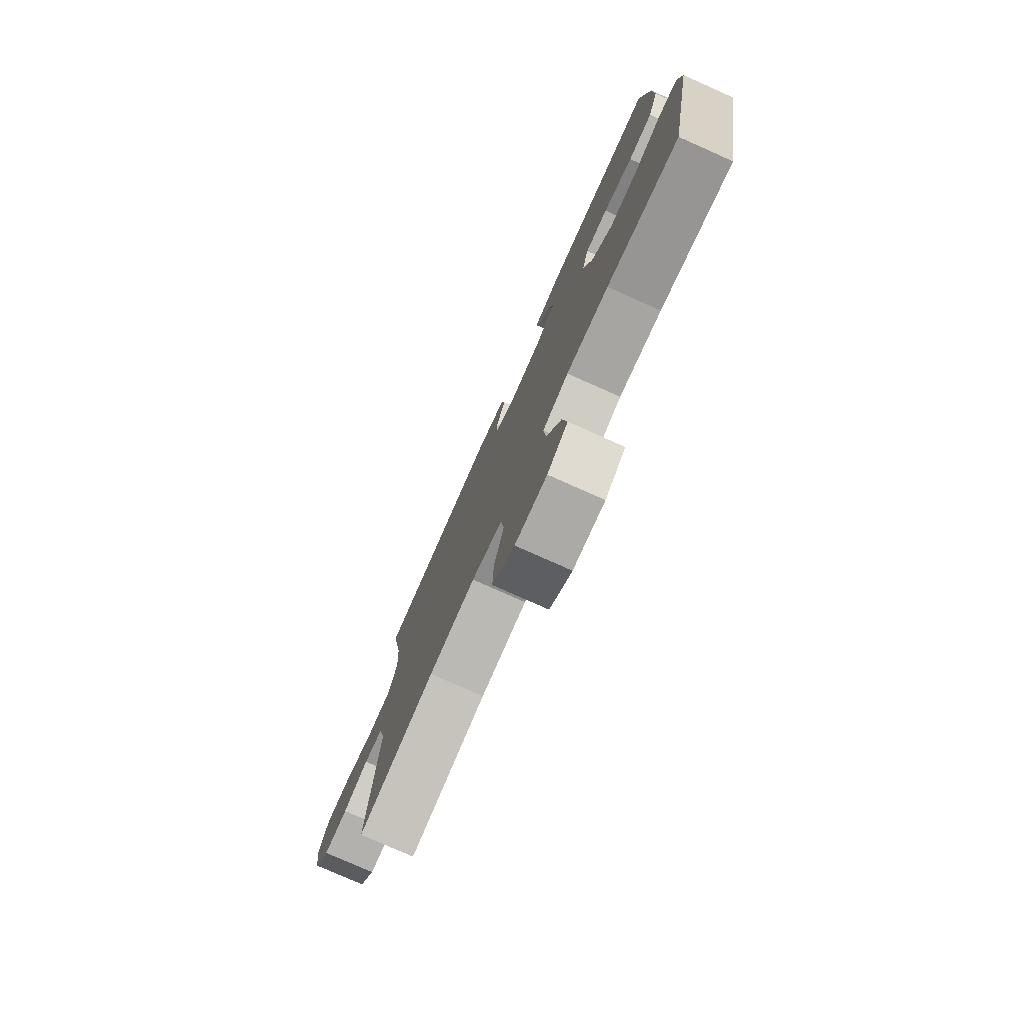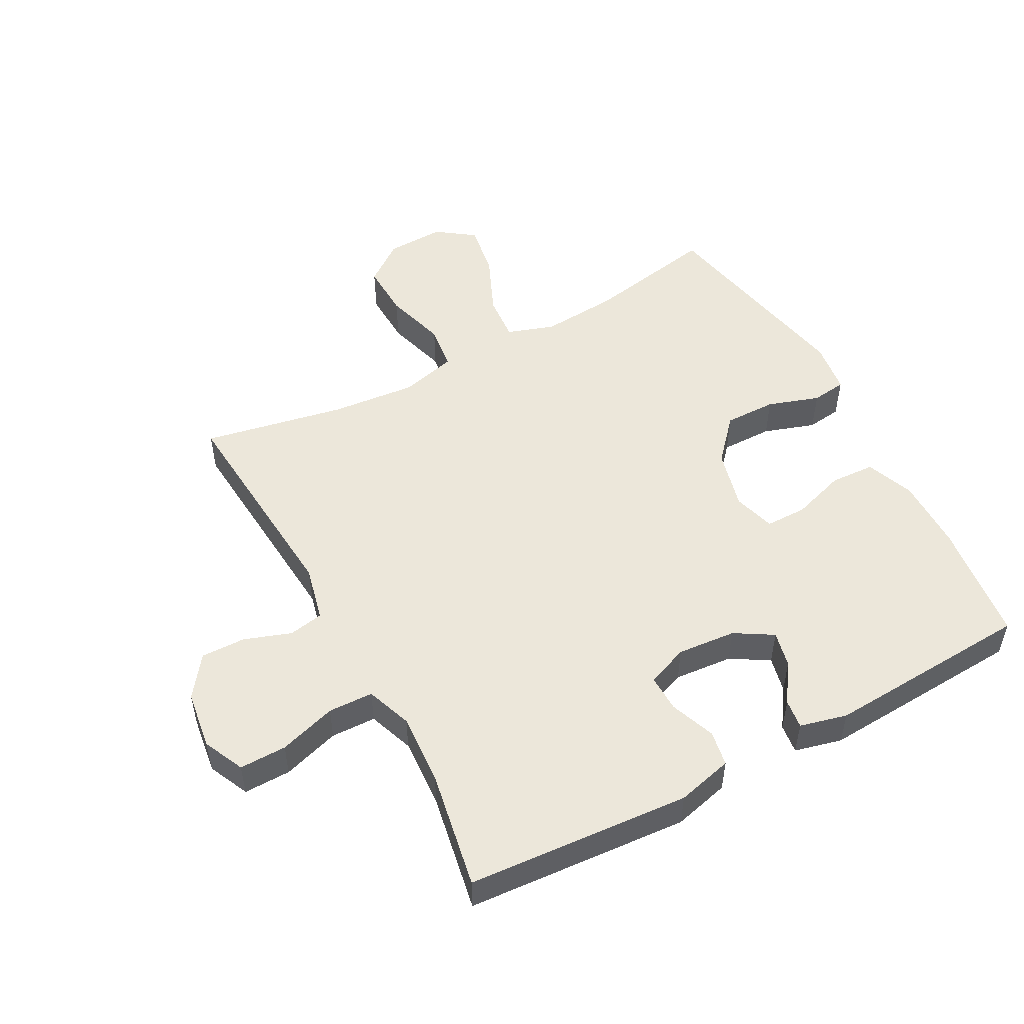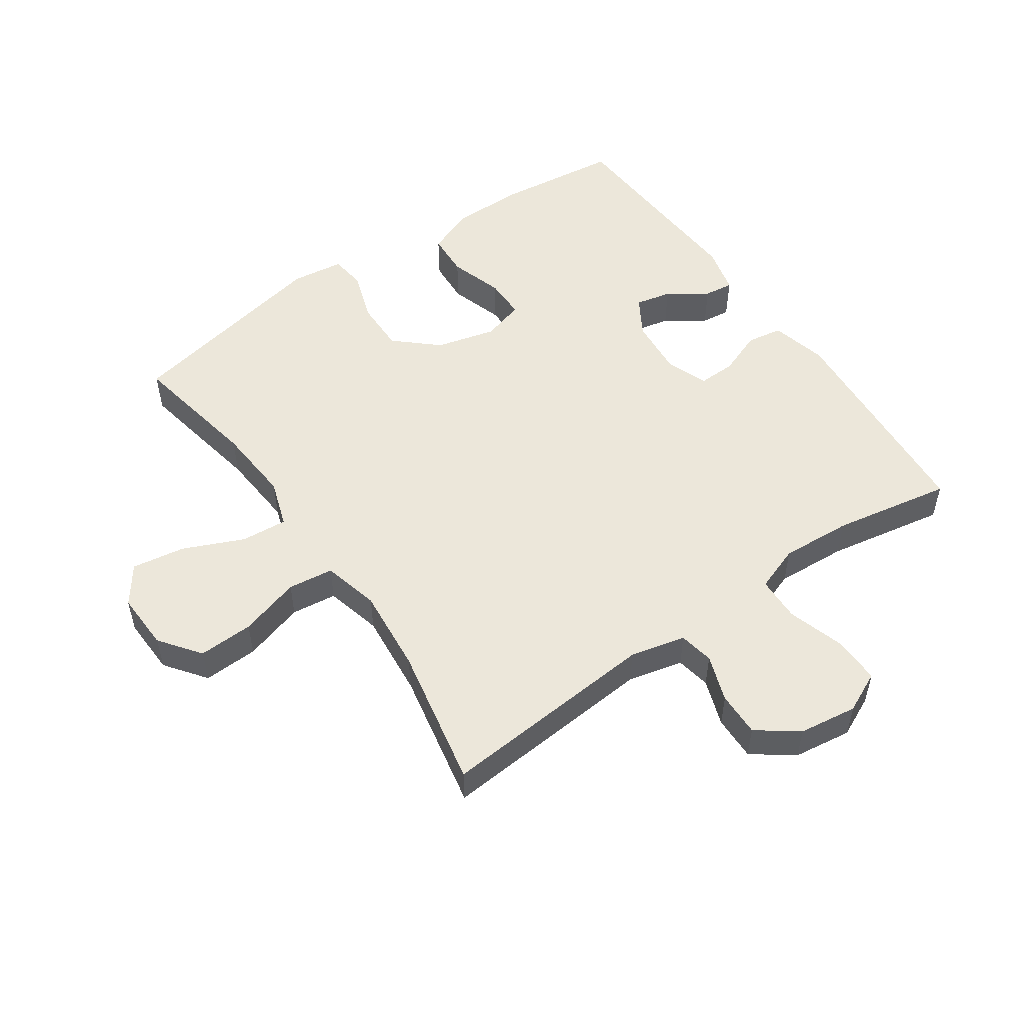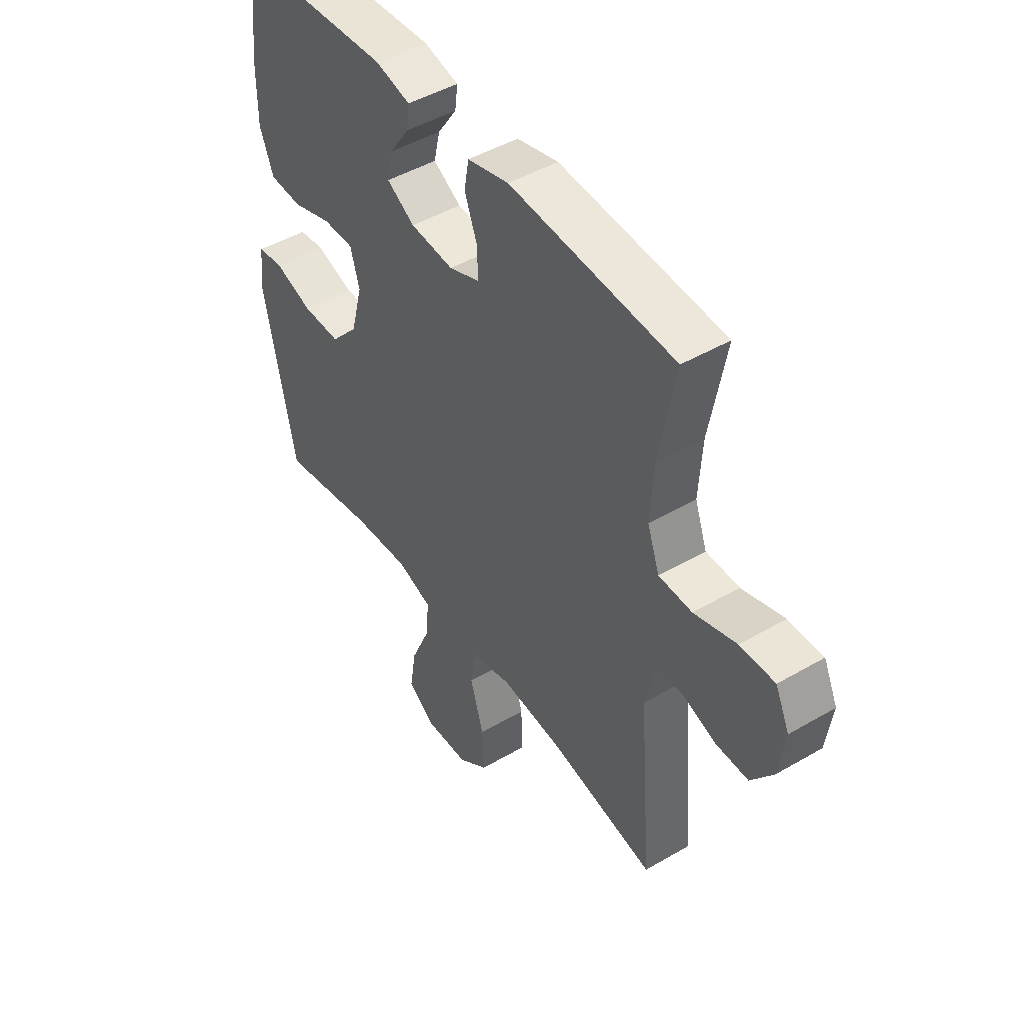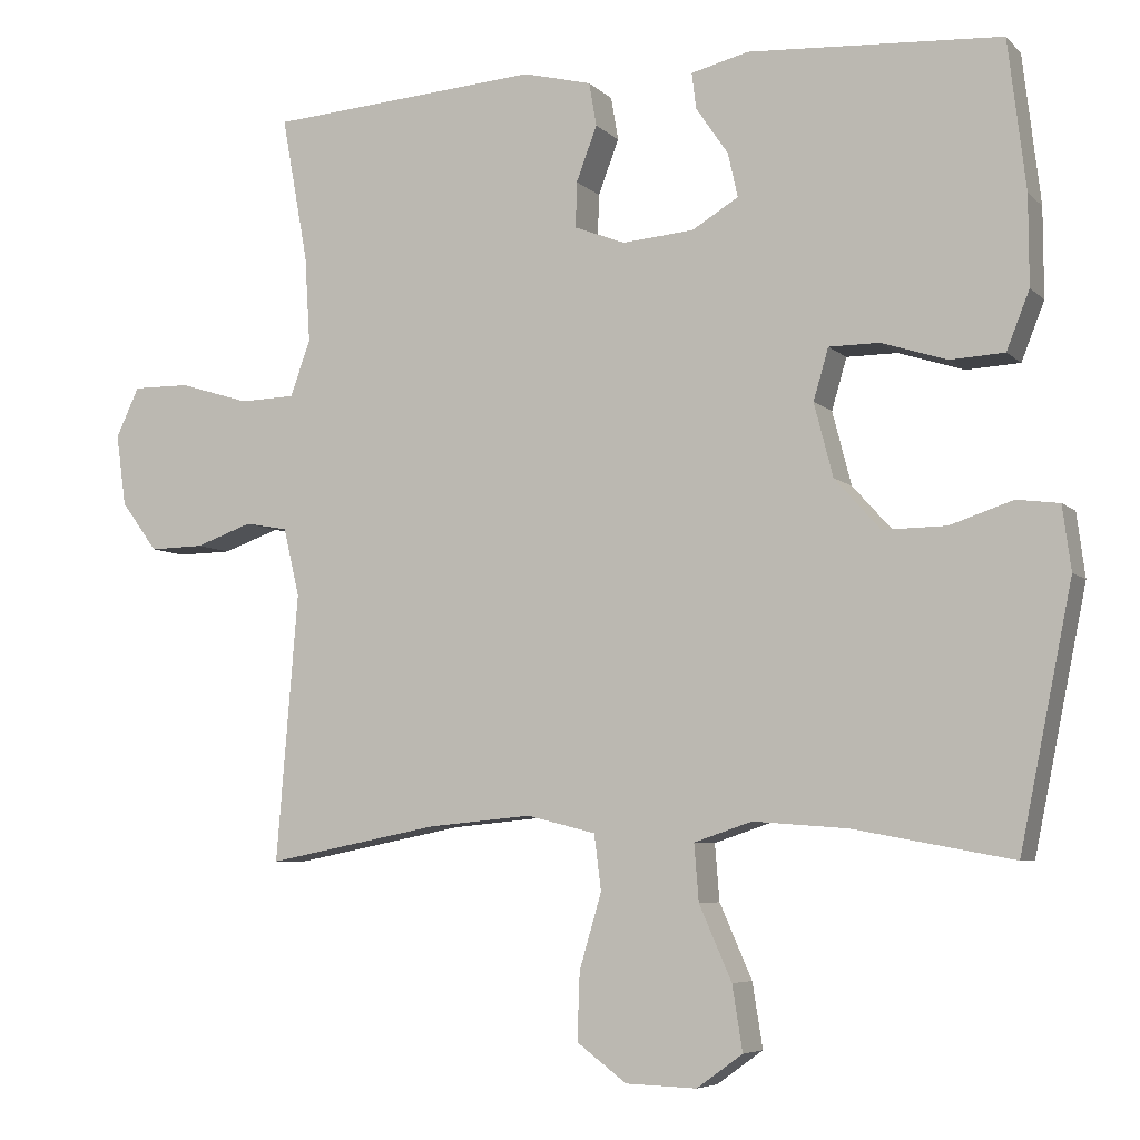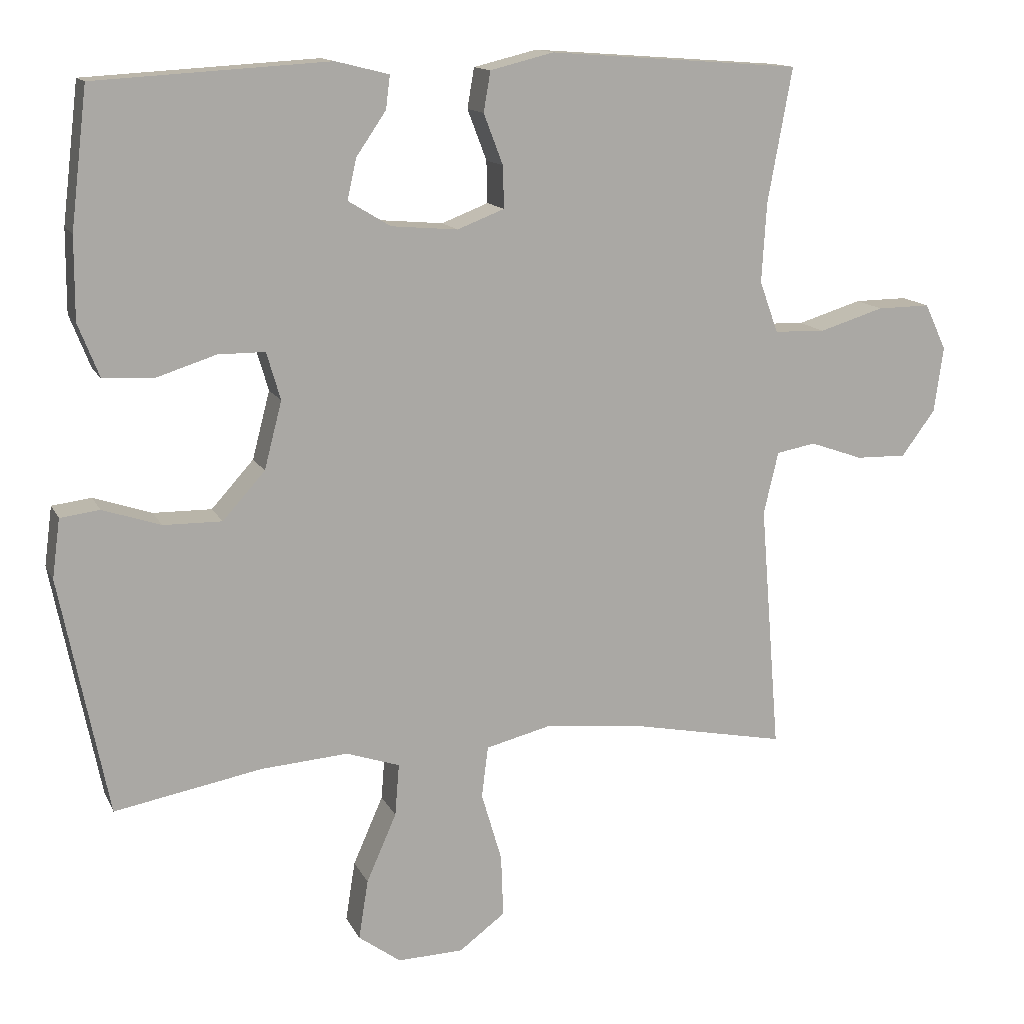
<metadata>
{"format":"obj","ext":"obj","renderer":"f3d","projection":"perspective","resolution":1024,"background":"white","views":[{"elev":-77.9,"azim":66.0,"up":"+Z"},{"elev":51.7,"azim":-28.3,"up":"+Y"},{"elev":52.8,"azim":-124.7,"up":"+Y"},{"elev":46.5,"azim":-123.7,"up":"+Z"},{"elev":-6.1,"azim":23.1,"up":"+Z"},{"elev":13.5,"azim":161.8,"up":"+Z"}]}
</metadata>
<code>
o path678
v 0.1935 0.0375 0.5507
v 0.1173 0.0375 0.5318
v 0.1232 0.0375 0.4843
v 0.1656 0.0375 0.422
v 0.1787 0.0375 0.364
v 0.1177 0.0375 0.3272
v 0.02299 0.0375 0.3191
v -0.04395 0.0375 0.3451
v -0.04244 0.0375 0.405
v -0.01493 0.0375 0.4771
v -0.02472 0.0375 0.5344
v -0.1152 0.0375 0.5569
v -0.4749 0.0375 0.5308
v -0.4402 0.0375 0.3396
v -0.4332 0.0375 0.2256
v -0.4599 0.0375 0.1519
v -0.5327 0.0375 0.1496
v -0.6252 0.0375 0.178
v -0.7011 0.0375 0.1789
v -0.7318 0.0375 0.1132
v -0.7187 0.0375 0.01905
v -0.6707 0.0375 -0.04605
v -0.5989 0.0375 -0.04448
v -0.5236 0.0375 -0.018
v -0.4674 0.0375 -0.02826
v -0.4463 0.0375 -0.1175
v -0.4749 0.0375 -0.4709
v -0.2473 0.0375 -0.426
v -0.1102 0.0375 -0.413
v -0.01875 0.0375 -0.4358
v -0.009615 0.0375 -0.5092
v -0.03876 0.0375 -0.6079
v -0.04207 0.0375 -0.6967
v 0.02361 0.0375 -0.7459
v 0.1175 0.0375 -0.7492
v 0.1779 0.0375 -0.7055
v 0.1643 0.0375 -0.6201
v 0.1215 0.0375 -0.5224
v 0.1155 0.0375 -0.4479
v 0.1921 0.0375 -0.4223
v 0.3162 0.0375 -0.4316
v 0.527 0.0375 -0.4709
v 0.5959 0.0375 -0.1313
v 0.5847 0.0375 -0.04698
v 0.5284 0.0375 -0.03981
v 0.4453 0.0375 -0.06745
v 0.3618 0.0375 -0.06846
v 0.3014 0.0375 -0.001382
v 0.2763 0.0375 0.09532
v 0.2962 0.0375 0.1632
v 0.3631 0.0375 0.1634
v 0.4495 0.0375 0.1358
v 0.5208 0.0375 0.1397
v 0.551 0.0375 0.2163
v 0.5505 0.0375 0.334
v 0.527 0.0375 0.5308
v 0.1935 -0.0375 0.5507
v 0.1173 -0.0375 0.5318
v 0.1232 -0.0375 0.4843
v 0.1656 -0.0375 0.422
v 0.1787 -0.0375 0.364
v 0.1177 -0.0375 0.3272
v 0.02299 -0.0375 0.3191
v -0.04395 -0.0375 0.3451
v -0.04244 -0.0375 0.405
v -0.01493 -0.0375 0.4771
v -0.02472 -0.0375 0.5344
v -0.1152 -0.0375 0.5569
v -0.4749 -0.0375 0.5308
v -0.4402 -0.0375 0.3396
v -0.4332 -0.0375 0.2256
v -0.4599 -0.0375 0.1519
v -0.5327 -0.0375 0.1496
v -0.6252 -0.0375 0.178
v -0.7011 -0.0375 0.1789
v -0.7318 -0.0375 0.1132
v -0.7187 -0.0375 0.01905
v -0.6707 -0.0375 -0.04605
v -0.5989 -0.0375 -0.04448
v -0.5236 -0.0375 -0.018
v -0.4674 -0.0375 -0.02826
v -0.4463 -0.0375 -0.1175
v -0.4749 -0.0375 -0.4709
v -0.2473 -0.0375 -0.426
v -0.1102 -0.0375 -0.413
v -0.01875 -0.0375 -0.4358
v -0.009615 -0.0375 -0.5092
v -0.03876 -0.0375 -0.6079
v -0.04207 -0.0375 -0.6967
v 0.02361 -0.0375 -0.7459
v 0.1175 -0.0375 -0.7492
v 0.1779 -0.0375 -0.7055
v 0.1643 -0.0375 -0.6201
v 0.1215 -0.0375 -0.5224
v 0.1155 -0.0375 -0.4479
v 0.1921 -0.0375 -0.4223
v 0.3162 -0.0375 -0.4316
v 0.527 -0.0375 -0.4709
v 0.5959 -0.0375 -0.1313
v 0.5847 -0.0375 -0.04698
v 0.5284 -0.0375 -0.03981
v 0.4453 -0.0375 -0.06745
v 0.3618 -0.0375 -0.06846
v 0.3014 -0.0375 -0.001382
v 0.2763 -0.0375 0.09532
v 0.2962 -0.0375 0.1632
v 0.3631 -0.0375 0.1634
v 0.4495 -0.0375 0.1358
v 0.5208 -0.0375 0.1397
v 0.551 -0.0375 0.2163
v 0.5505 -0.0375 0.334
v 0.527 -0.0375 0.5308
v -0.02472 0.0375 0.5344
v -0.02472 0.0375 0.5344
v -0.1152 0.0375 0.5569
v 0.1935 0.0375 0.5507
v 0.1173 0.0375 0.5318
v 0.1173 0.0375 0.5318
v -0.01493 0.0375 0.4771
v -0.4749 0.0375 0.5308
v -0.4749 0.0375 0.5308
v 0.527 0.0375 0.5308
v 0.527 0.0375 0.5308
v 0.1232 0.0375 0.4843
v 0.1656 0.0375 0.422
v -0.04244 0.0375 0.405
v -0.4402 0.0375 0.3396
v 0.5505 0.0375 0.334
v 0.1787 0.0375 0.364
v 0.1787 0.0375 0.364
v -0.04395 0.0375 0.3451
v -0.04395 0.0375 0.3451
v 0.1177 0.0375 0.3272
v 0.02299 0.0375 0.3191
v -0.4332 0.0375 0.2256
v 0.551 0.0375 0.2163
v -0.4599 0.0375 0.1519
v -0.4599 0.0375 0.1519
v 0.5208 0.0375 0.1397
v 0.5208 0.0375 0.1397
v 0.2962 0.0375 0.1632
v 0.2962 0.0375 0.1632
v 0.3631 0.0375 0.1634
v -0.6252 0.0375 0.178
v -0.7011 0.0375 0.1789
v -0.7011 0.0375 0.1789
v -0.7318 0.0375 0.1132
v -0.5327 0.0375 0.1496
v 0.4495 0.0375 0.1358
v 0.2763 0.0375 0.09532
v -0.7187 0.0375 0.01905
v 0.3014 0.0375 -0.001382
v -0.6707 0.0375 -0.04605
v 0.3618 0.0375 -0.06846
v -0.5236 0.0375 -0.018
v -0.4674 0.0375 -0.02826
v -0.4674 0.0375 -0.02826
v -0.5989 0.0375 -0.04448
v -0.4463 0.0375 -0.1175
v 0.5847 0.0375 -0.04698
v 0.5847 0.0375 -0.04698
v 0.5284 0.0375 -0.03981
v 0.4453 0.0375 -0.06745
v 0.5959 0.0375 -0.1313
v 0.527 0.0375 -0.4709
v 0.527 0.0375 -0.4709
v 0.1921 0.0375 -0.4223
v 0.3162 0.0375 -0.4316
v -0.1102 0.0375 -0.413
v -0.01875 0.0375 -0.4358
v -0.01875 0.0375 -0.4358
v -0.2473 0.0375 -0.426
v 0.1155 0.0375 -0.4479
v 0.1155 0.0375 -0.4479
v -0.009615 0.0375 -0.5092
v -0.4749 0.0375 -0.4709
v -0.4749 0.0375 -0.4709
v 0.1215 0.0375 -0.5224
v -0.03876 0.0375 -0.6079
v 0.1643 0.0375 -0.6201
v -0.04207 0.0375 -0.6967
v 0.1779 0.0375 -0.7055
v 0.1779 0.0375 -0.7055
v 0.02361 0.0375 -0.7459
v 0.1175 0.0375 -0.7492
v -0.02472 -0.0375 0.5344
v -0.02472 -0.0375 0.5344
v -0.1152 -0.0375 0.5569
v 0.1935 -0.0375 0.5507
v 0.1173 -0.0375 0.5318
v 0.1173 -0.0375 0.5318
v -0.01493 -0.0375 0.4771
v -0.4749 -0.0375 0.5308
v -0.4749 -0.0375 0.5308
v 0.527 -0.0375 0.5308
v 0.527 -0.0375 0.5308
v 0.1232 -0.0375 0.4843
v 0.1656 -0.0375 0.422
v -0.04244 -0.0375 0.405
v -0.4402 -0.0375 0.3396
v 0.5505 -0.0375 0.334
v 0.1787 -0.0375 0.364
v 0.1787 -0.0375 0.364
v -0.04395 -0.0375 0.3451
v -0.04395 -0.0375 0.3451
v 0.1177 -0.0375 0.3272
v 0.02299 -0.0375 0.3191
v -0.4332 -0.0375 0.2256
v 0.551 -0.0375 0.2163
v -0.4599 -0.0375 0.1519
v -0.4599 -0.0375 0.1519
v 0.5208 -0.0375 0.1397
v 0.5208 -0.0375 0.1397
v 0.2962 -0.0375 0.1632
v 0.2962 -0.0375 0.1632
v 0.3631 -0.0375 0.1634
v -0.6252 -0.0375 0.178
v -0.7011 -0.0375 0.1789
v -0.7011 -0.0375 0.1789
v -0.7318 -0.0375 0.1132
v -0.5327 -0.0375 0.1496
v 0.4495 -0.0375 0.1358
v 0.2763 -0.0375 0.09532
v -0.7187 -0.0375 0.01905
v 0.3014 -0.0375 -0.001382
v -0.6707 -0.0375 -0.04605
v 0.3618 -0.0375 -0.06846
v -0.5236 -0.0375 -0.018
v -0.4674 -0.0375 -0.02826
v -0.4674 -0.0375 -0.02826
v -0.5989 -0.0375 -0.04448
v -0.4463 -0.0375 -0.1175
v 0.5847 -0.0375 -0.04698
v 0.5847 -0.0375 -0.04698
v 0.5284 -0.0375 -0.03981
v 0.4453 -0.0375 -0.06745
v 0.5959 -0.0375 -0.1313
v 0.527 -0.0375 -0.4709
v 0.527 -0.0375 -0.4709
v 0.1921 -0.0375 -0.4223
v 0.3162 -0.0375 -0.4316
v -0.1102 -0.0375 -0.413
v -0.01875 -0.0375 -0.4358
v -0.01875 -0.0375 -0.4358
v -0.2473 -0.0375 -0.426
v 0.1155 -0.0375 -0.4479
v 0.1155 -0.0375 -0.4479
v -0.009615 -0.0375 -0.5092
v -0.4749 -0.0375 -0.4709
v -0.4749 -0.0375 -0.4709
v 0.1215 -0.0375 -0.5224
v -0.03876 -0.0375 -0.6079
v 0.1643 -0.0375 -0.6201
v -0.04207 -0.0375 -0.6967
v 0.1779 -0.0375 -0.7055
v 0.1779 -0.0375 -0.7055
v 0.02361 -0.0375 -0.7459
v 0.1175 -0.0375 -0.7492
f 199 192 188
f 204 229 207
f 193 200 188
f 241 227 240
f 200 204 199
f 214 206 223
f 240 227 225
f 252 251 248
f 243 225 242
f 208 210 204
f 202 214 216
f 252 253 251
f 208 204 200
f 207 223 206
f 201 216 209
f 188 192 186
f 237 241 238
f 237 236 241
f 218 220 217
f 231 217 224
f 229 210 228
f 258 253 257
f 198 195 189
f 232 242 207
f 228 221 231
f 233 235 237
f 198 189 197
f 209 222 212
f 210 229 204
f 202 195 198
f 236 237 235
f 226 231 224
f 243 240 225
f 217 231 221
f 221 228 210
f 220 224 217
f 207 242 223
f 255 253 258
f 253 252 257
f 254 257 252
f 248 246 243
f 248 251 246
f 216 222 209
f 202 216 201
f 242 232 245
f 227 241 236
f 197 189 190
f 229 232 207
f 246 240 243
f 225 223 242
f 188 200 199
f 195 202 201
f 245 232 249
f 206 214 202
f 114 12 68 187
f 1 118 191 57
f 10 11 67 66
f 12 121 194 68
f 123 1 57 196
f 2 3 59 58
f 3 4 60 59
f 9 10 66 65
f 13 14 70 69
f 55 56 112 111
f 4 130 203 60
f 132 9 65 205
f 5 6 62 61
f 7 8 64 63
f 14 15 71 70
f 54 55 111 110
f 6 7 63 62
f 15 138 211 71
f 140 54 110 213
f 142 51 107 215
f 18 146 219 74
f 19 20 76 75
f 17 18 74 73
f 52 53 109 108
f 51 52 108 107
f 49 50 106 105
f 16 17 73 72
f 20 21 77 76
f 48 49 105 104
f 21 22 78 77
f 47 48 104 103
f 24 157 230 80
f 23 24 80 79
f 22 23 79 78
f 25 26 82 81
f 161 45 101 234
f 45 46 102 101
f 43 44 100 99
f 46 47 103 102
f 166 43 99 239
f 40 41 97 96
f 29 171 244 85
f 28 29 85 84
f 174 40 96 247
f 30 31 87 86
f 177 28 84 250
f 26 27 83 82
f 38 39 95 94
f 41 42 98 97
f 31 32 88 87
f 37 38 94 93
f 32 33 89 88
f 183 37 93 256
f 33 34 90 89
f 35 36 92 91
f 34 35 91 90
f 126 115 119
f 131 134 156
f 120 115 127
f 168 167 154
f 127 126 131
f 141 150 133
f 167 152 154
f 179 175 178
f 170 169 152
f 135 131 137
f 129 143 141
f 179 178 180
f 135 127 131
f 134 133 150
f 128 136 143
f 115 113 119
f 164 165 168
f 164 168 163
f 145 144 147
f 158 151 144
f 156 155 137
f 185 184 180
f 125 116 122
f 159 134 169
f 155 158 148
f 160 164 162
f 125 124 116
f 136 139 149
f 137 131 156
f 129 125 122
f 163 162 164
f 153 151 158
f 170 152 167
f 144 148 158
f 148 137 155
f 147 144 151
f 134 150 169
f 182 185 180
f 180 184 179
f 181 179 184
f 175 170 173
f 175 173 178
f 143 136 149
f 129 128 143
f 169 172 159
f 154 163 168
f 124 117 116
f 156 134 159
f 173 170 167
f 152 169 150
f 115 126 127
f 122 128 129
f 172 176 159
f 133 129 141

</code>
